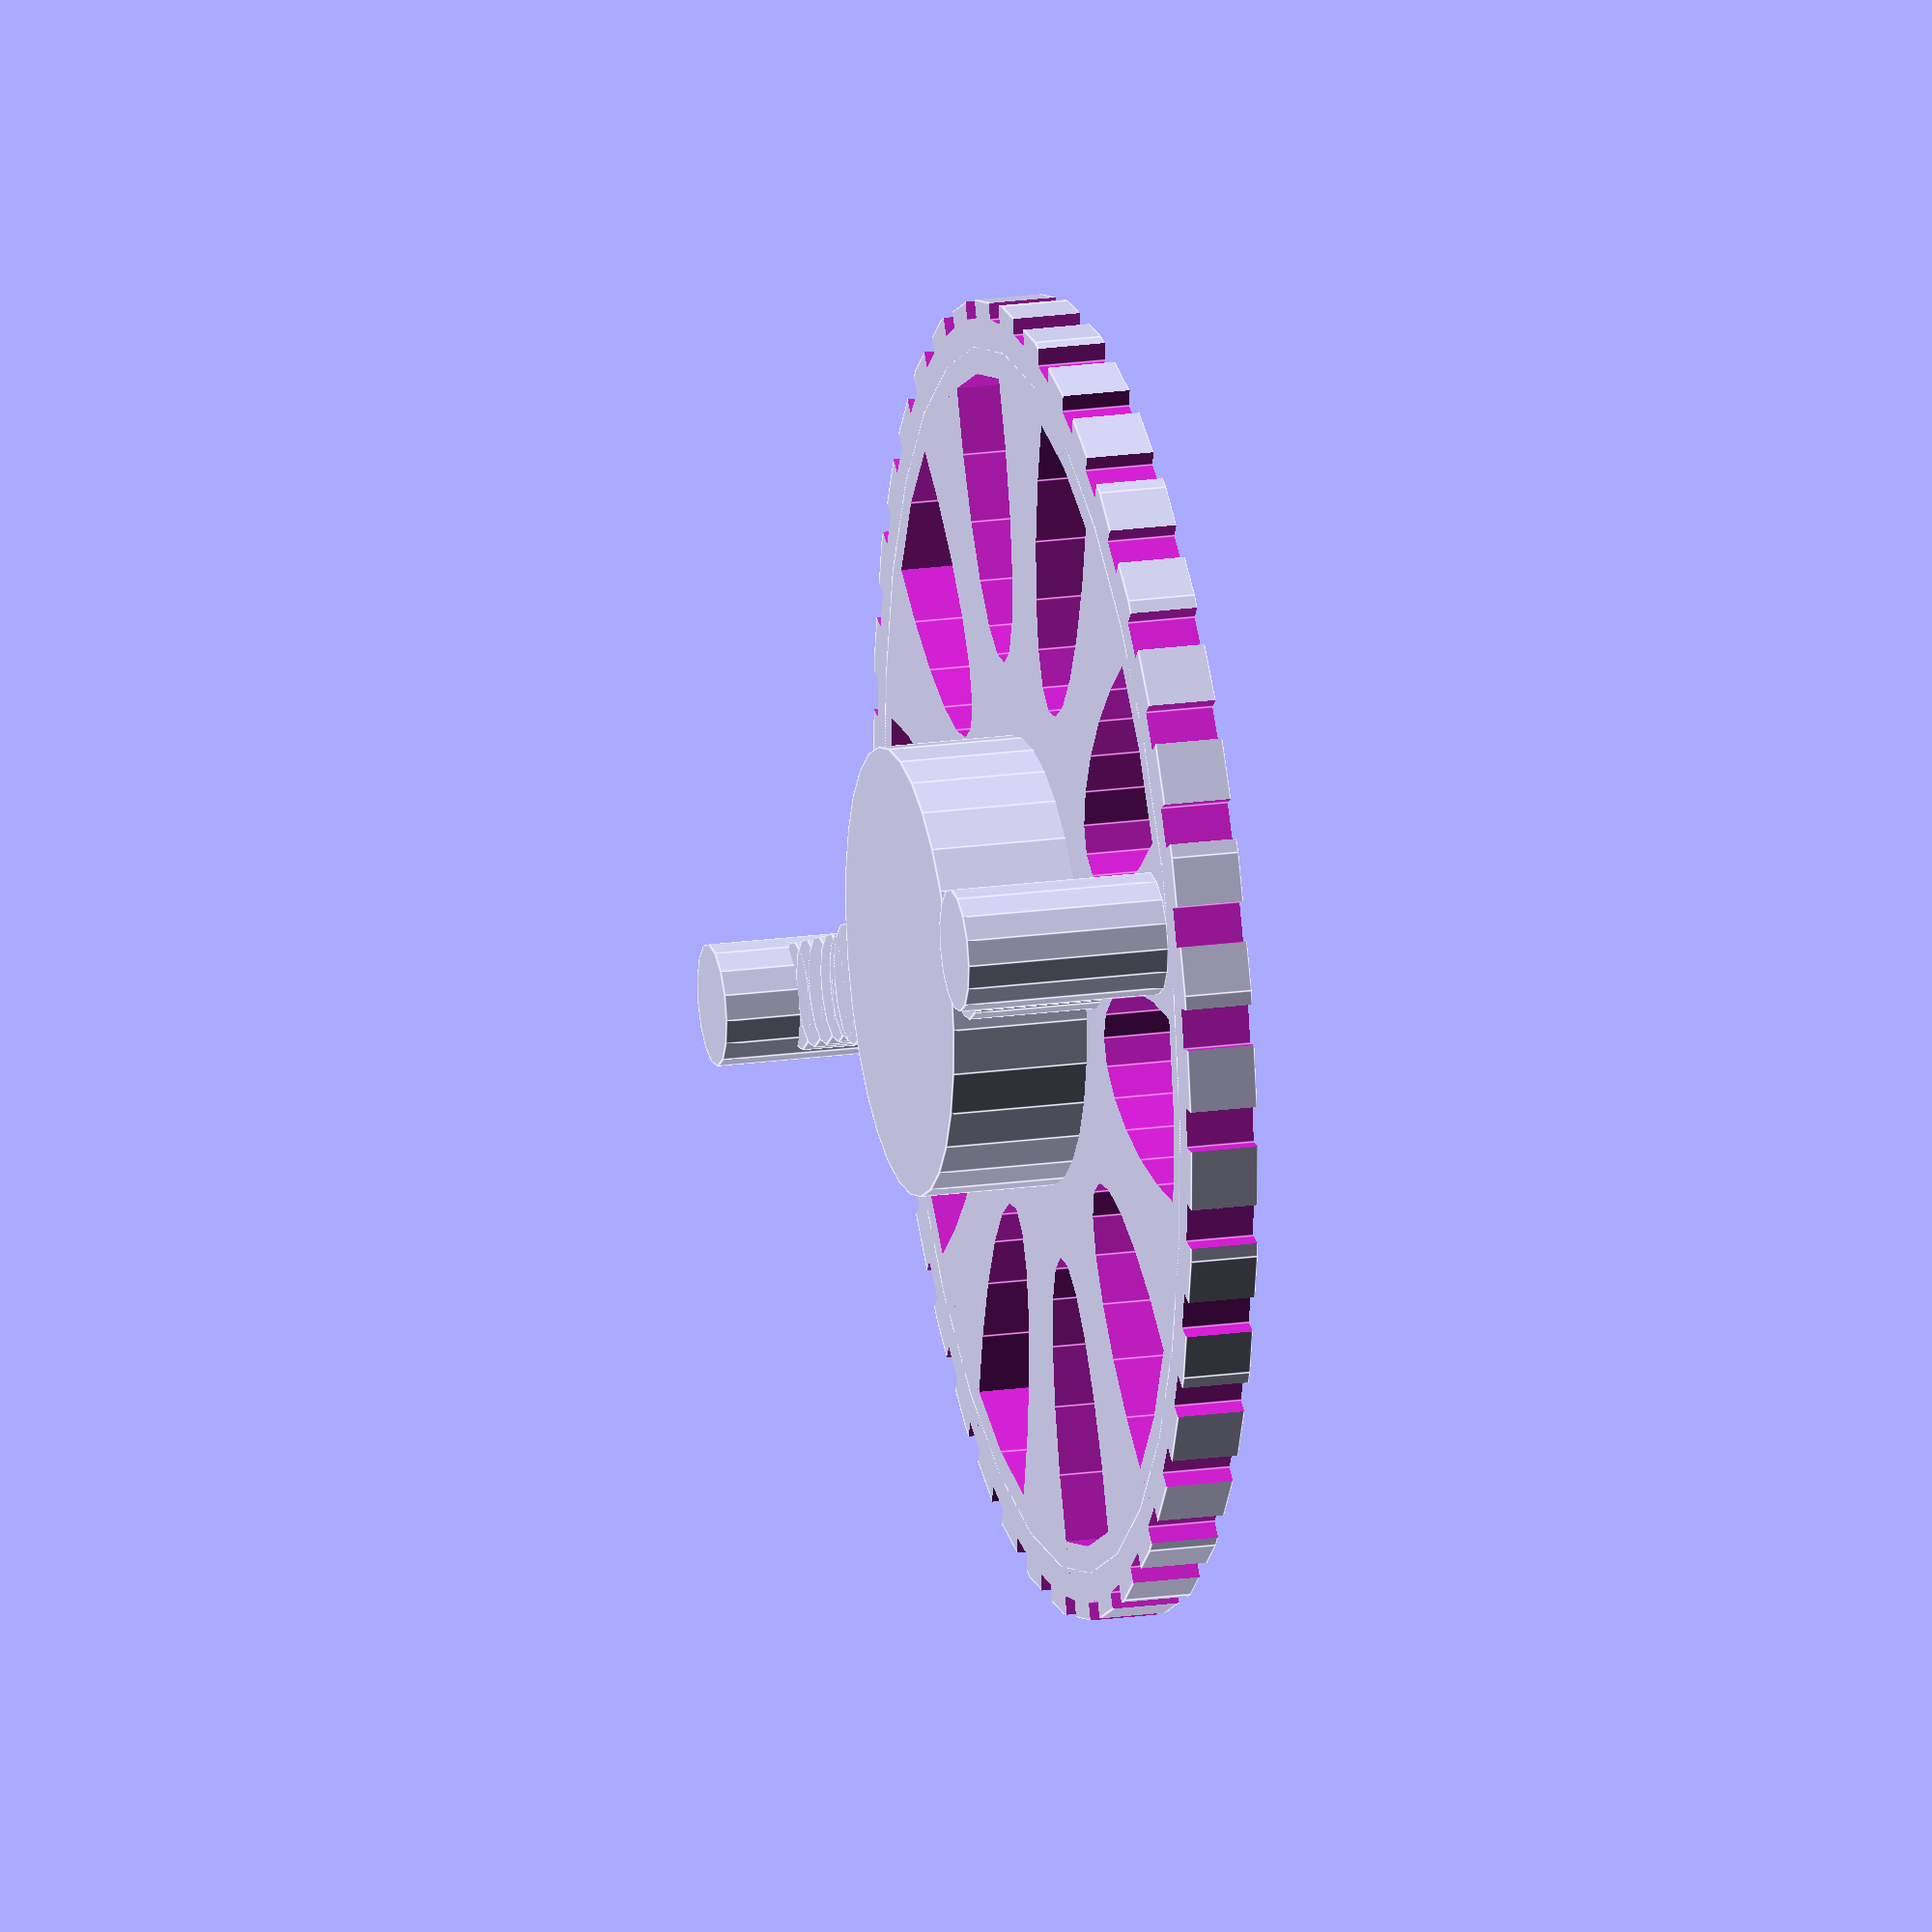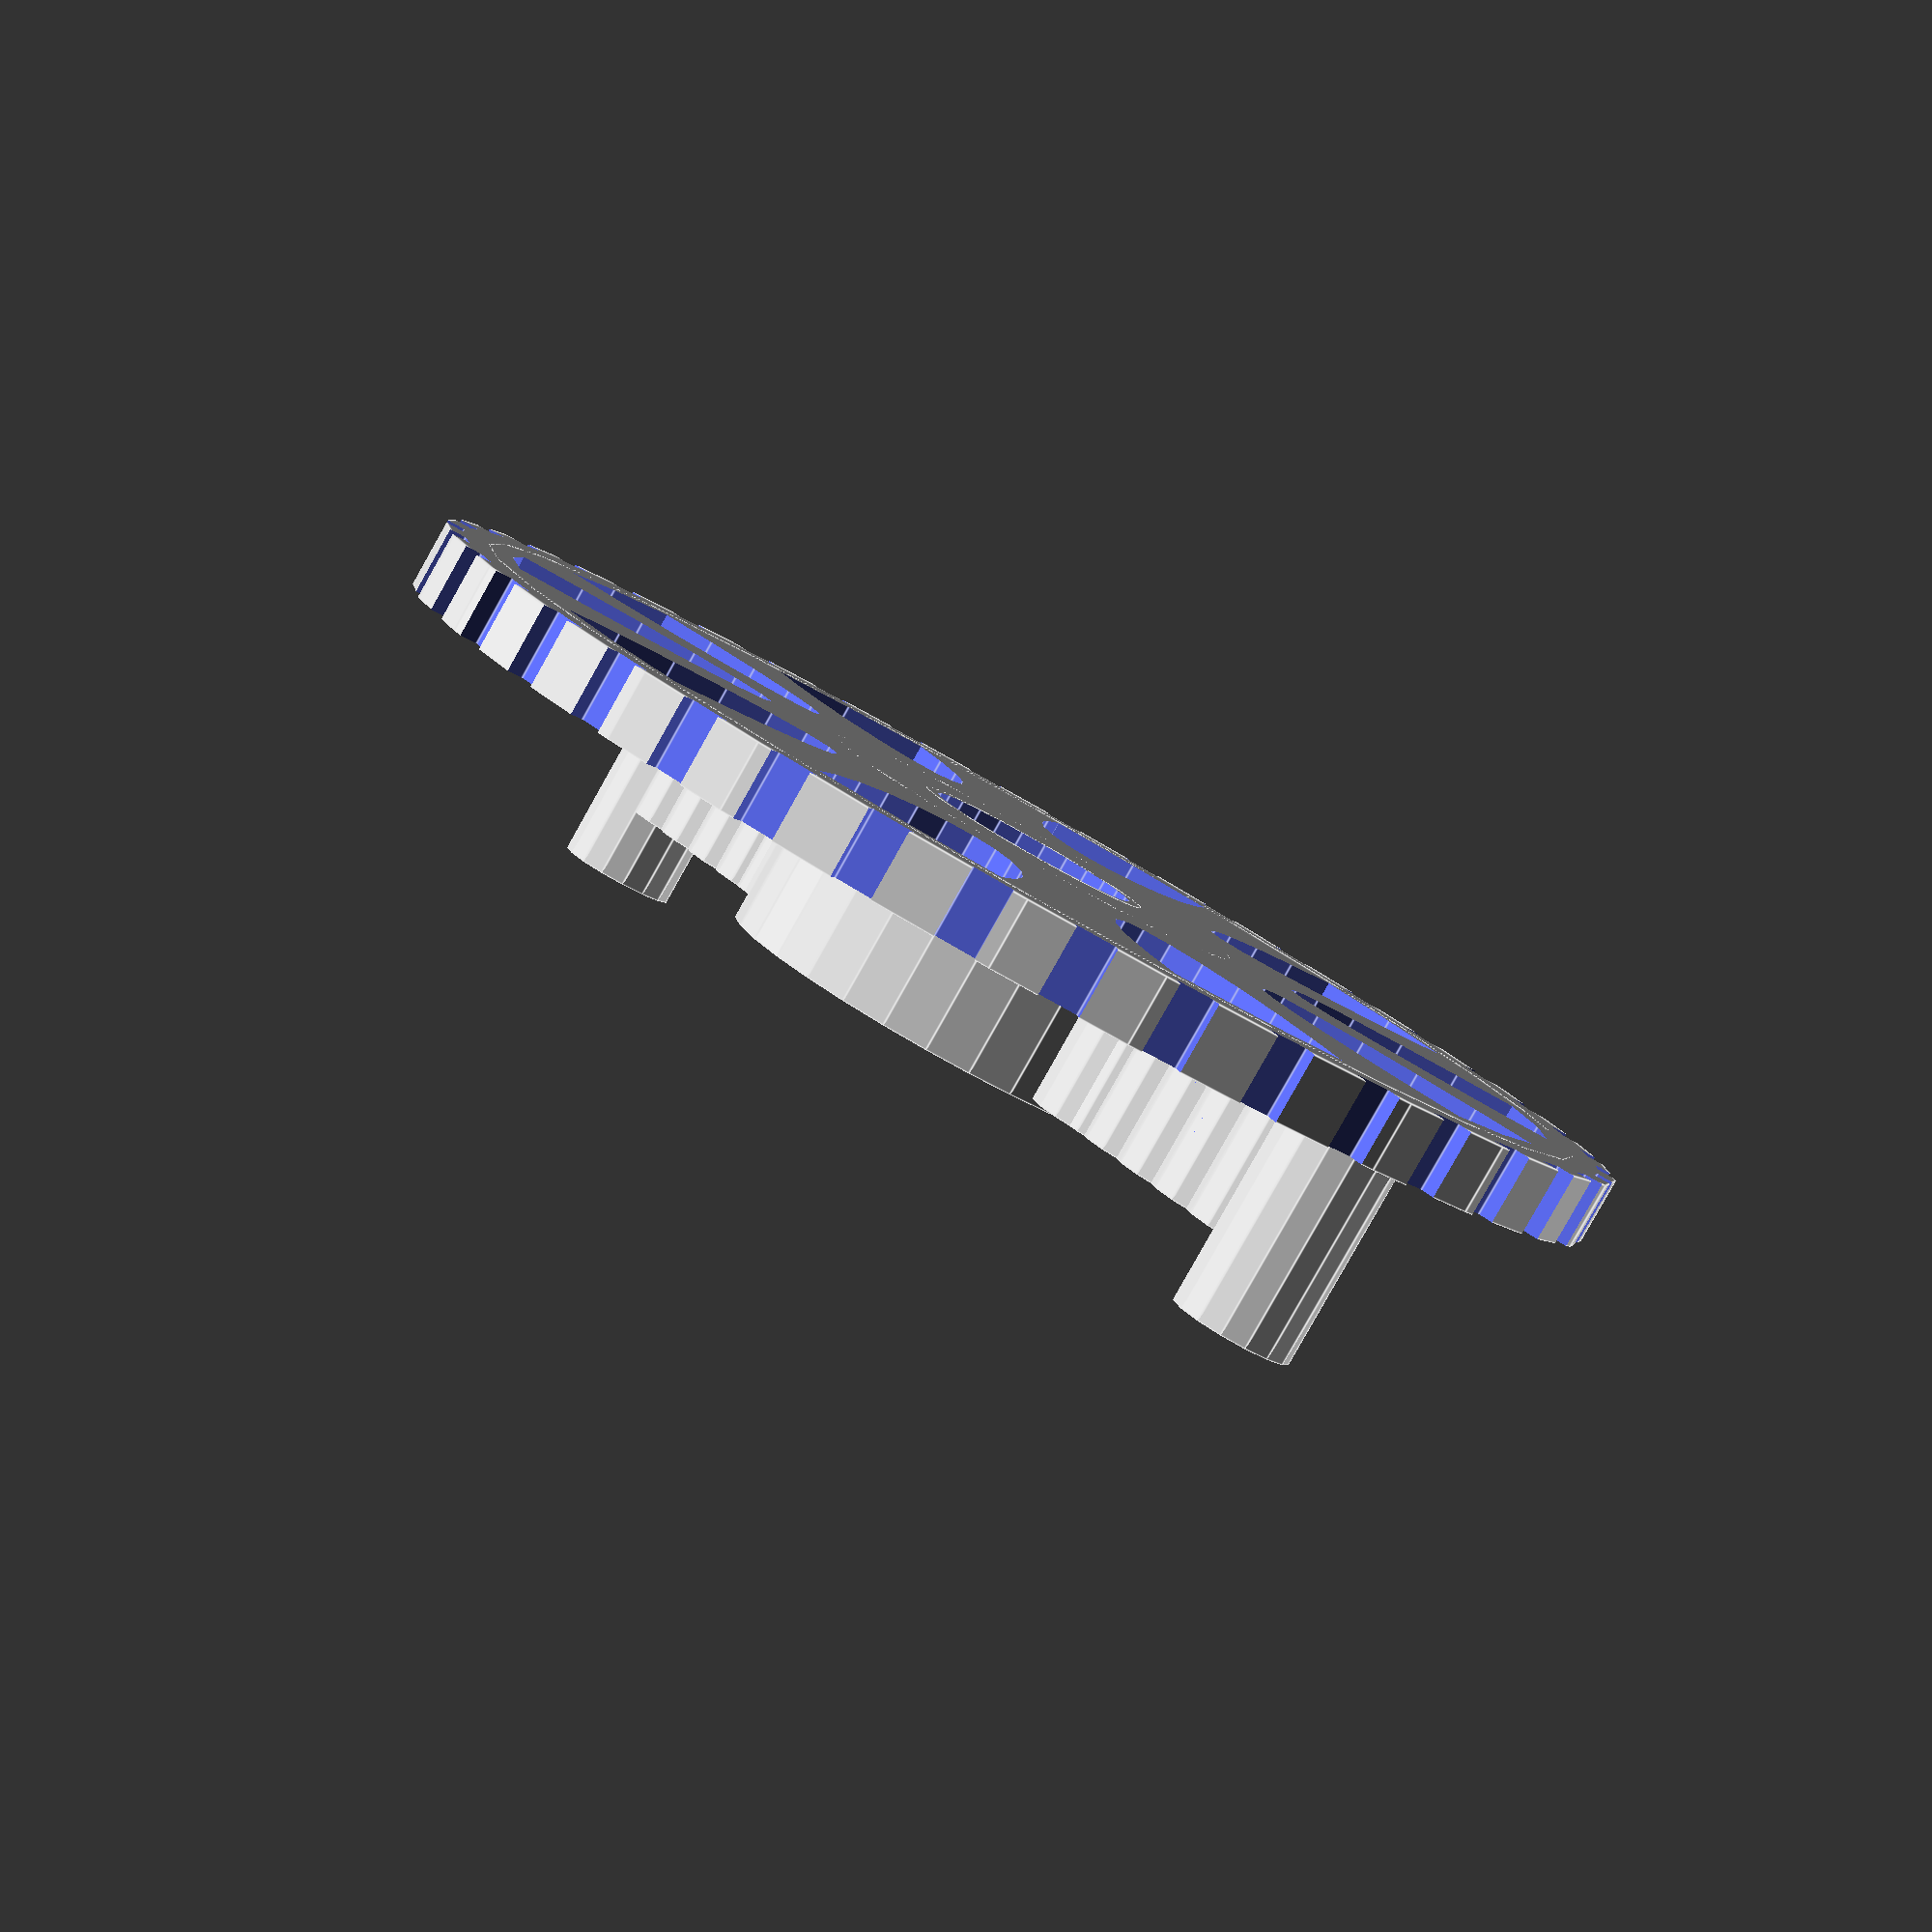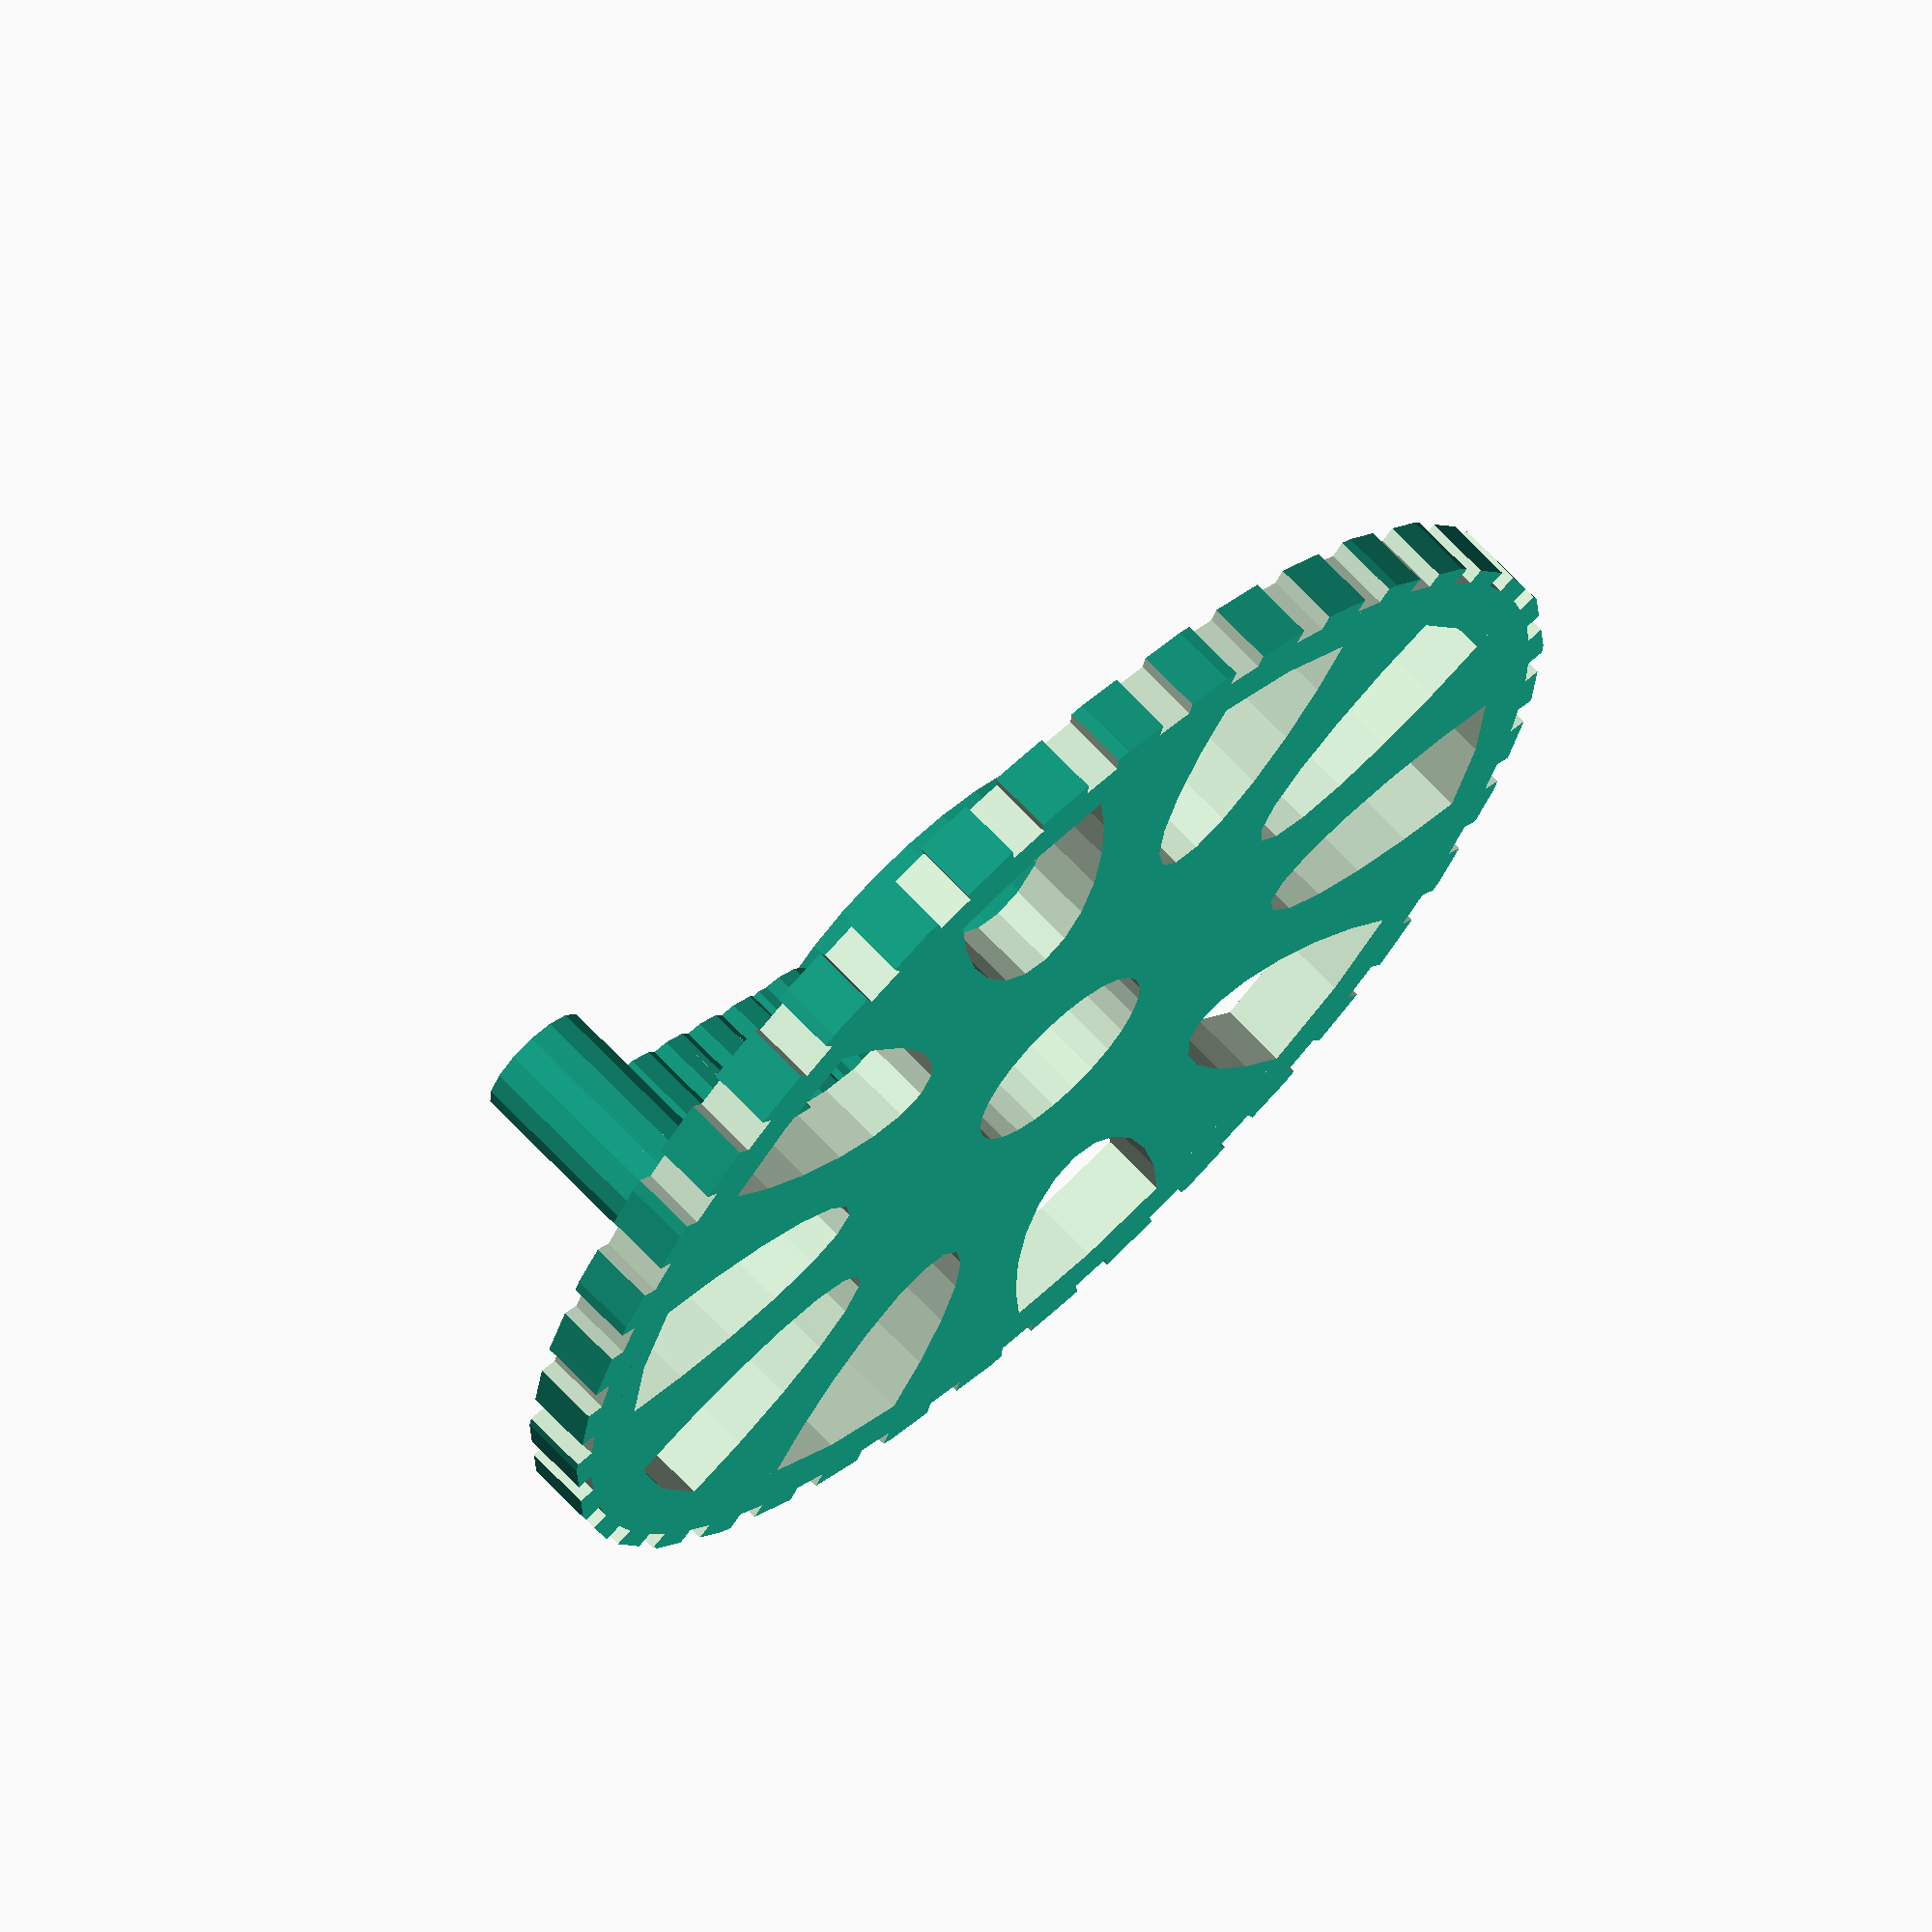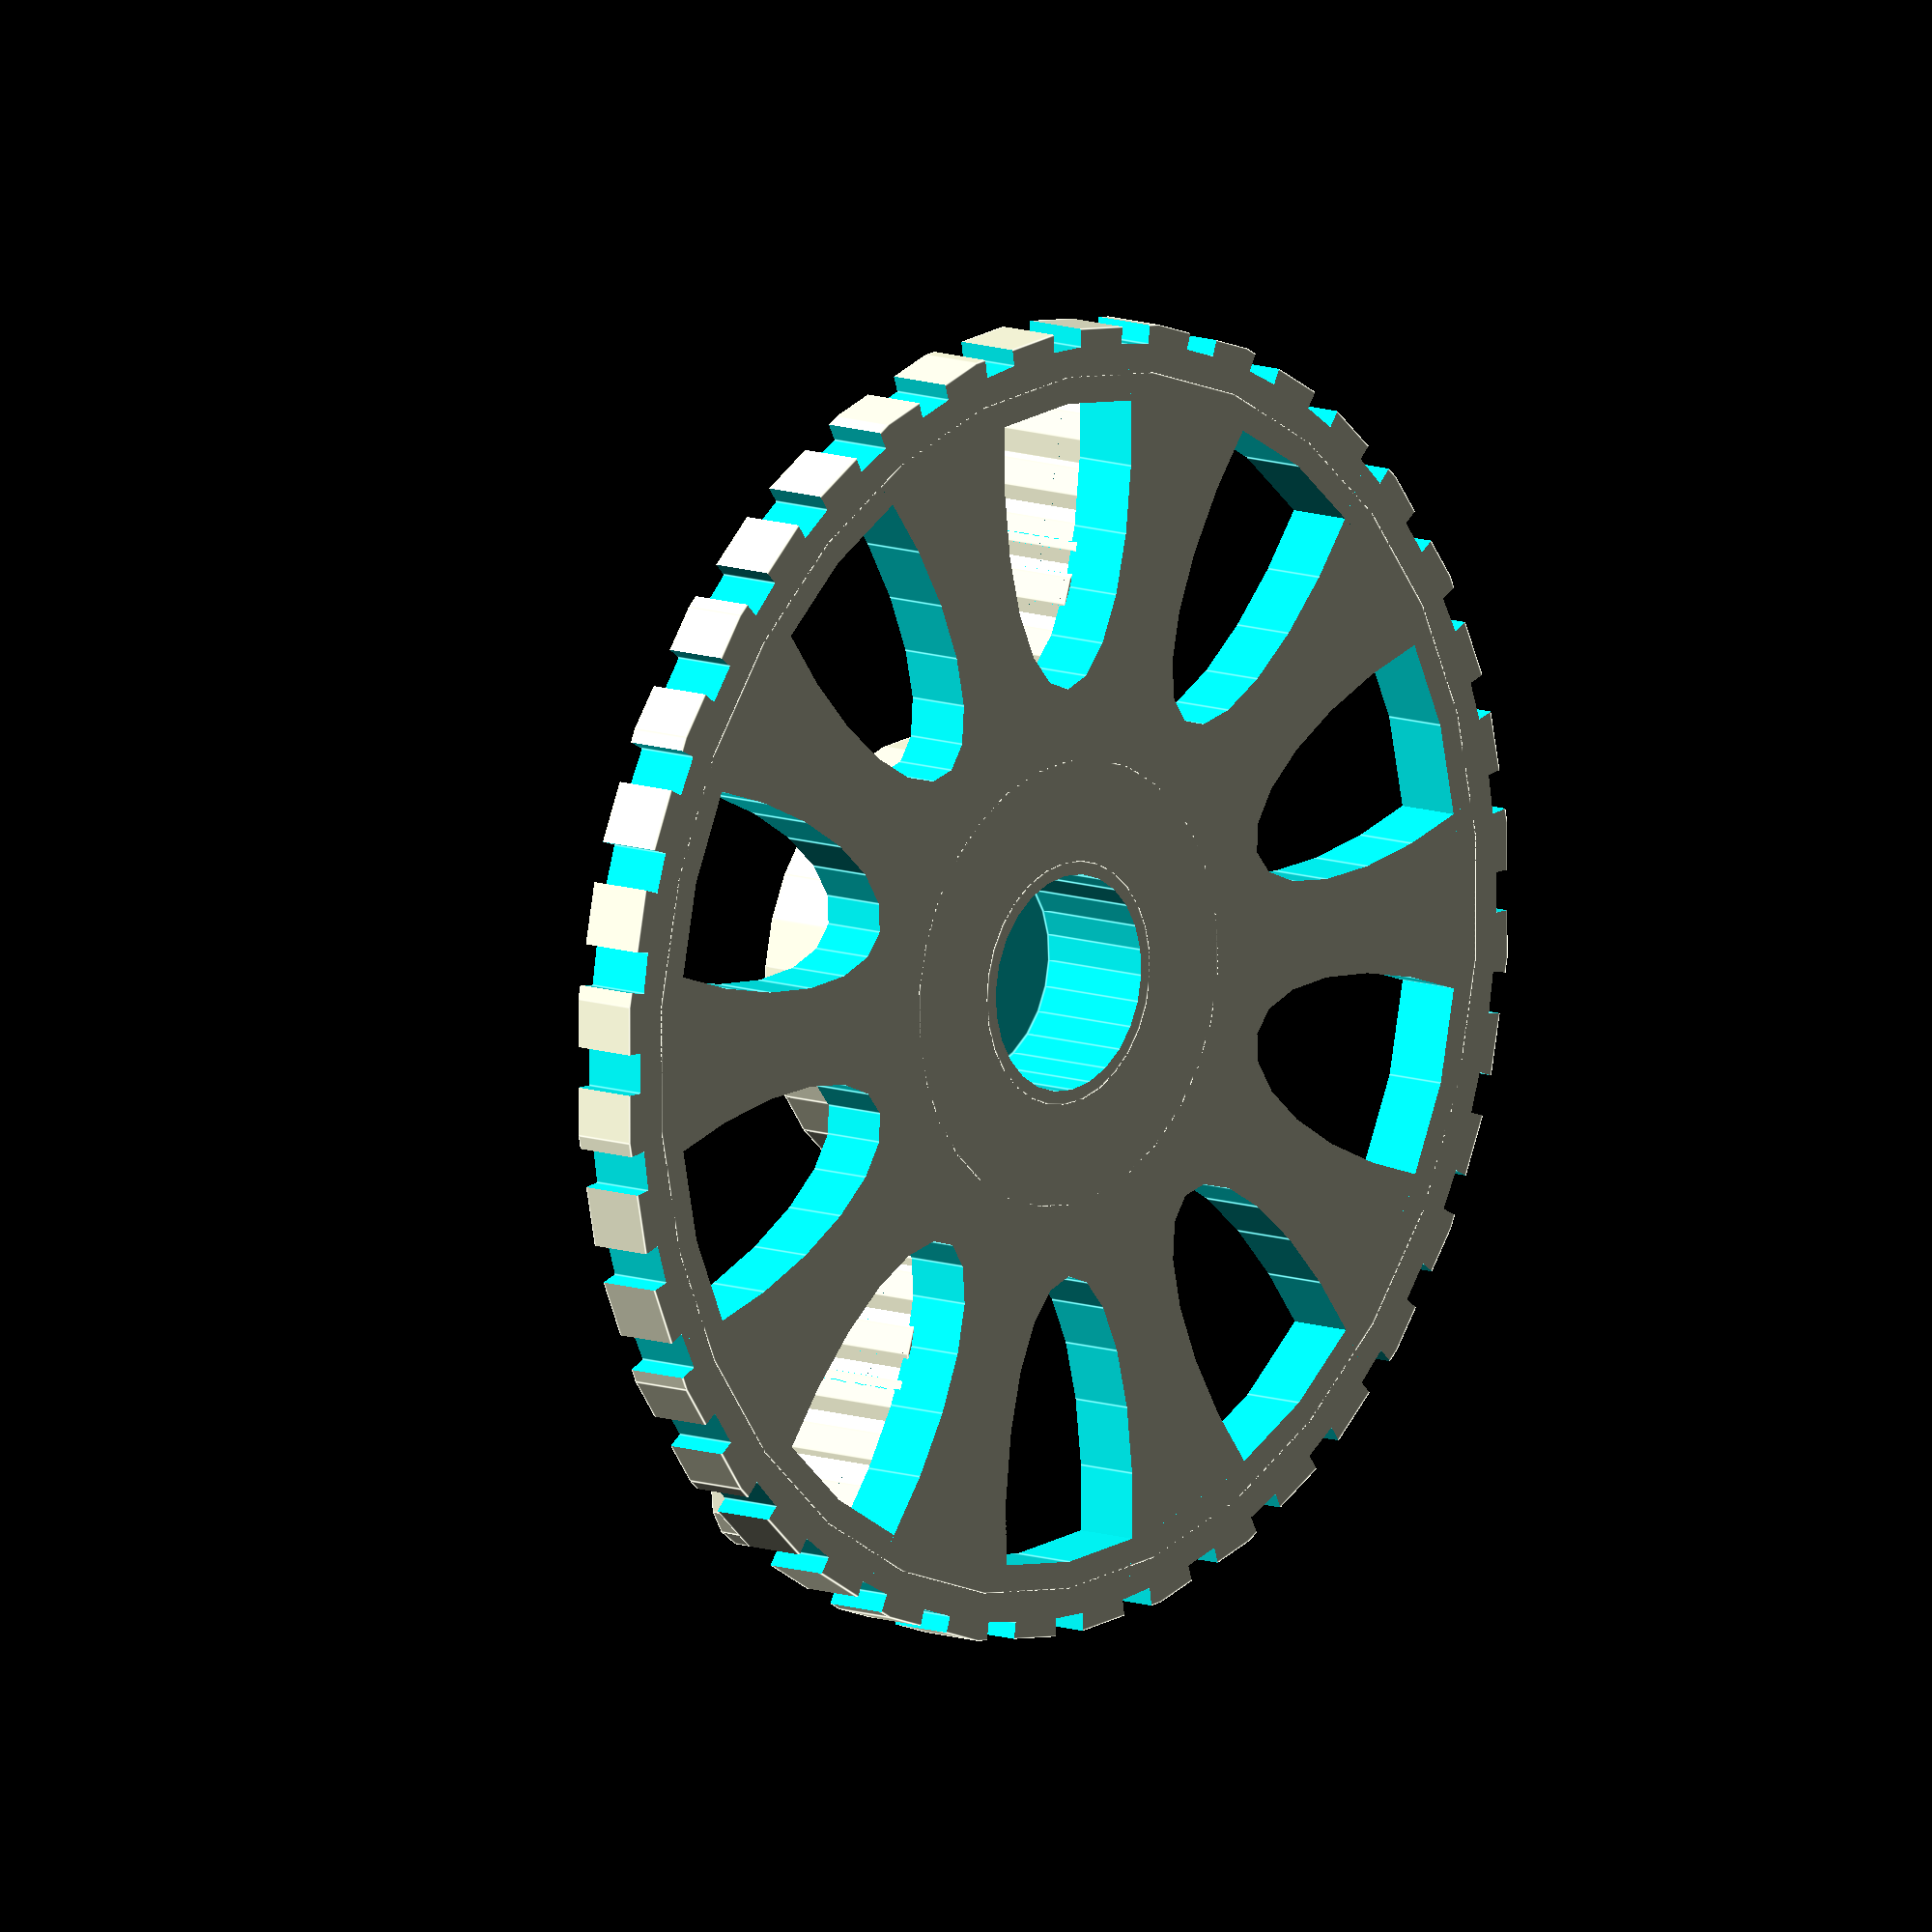
<openscad>
include<MCAD/nuts_and_bolts.scad>;


hole = 7.9375;
screw_hole = 30;
holes = 10;
notches = 40;



translate([0,-40,15])  cylinder(r=4.5,h=15,center=true);
translate([0,-36,12])  cylinder(r=4,h=10,center=true);
translate([0,-32,12])  cylinder(r=4,h=10,center=true);
translate([0,-28,12])  cylinder(r=4,h=10,center=true);
translate([0,-24,12])  cylinder(r=4,h=10,center=true);
translate([0,-21,12])  cylinder(r=4,h=10,center=true);
translate([0,-19,12])  cylinder(r=4.5,h=10,center=true);


translate([0,40,15])  cylinder(r=4.5,h=15,center=true);
translate([0,36,12])  cylinder(r=4,h=10,center=true);
translate([0,32,12])  cylinder(r=4,h=10,center=true);
translate([0,28,12])  cylinder(r=4,h=10,center=true);
translate([0,24,12])  cylinder(r=4,h=10,center=true);
translate([0,21,12])  cylinder(r=4,h=10,center=true);
translate([0,19,12])  cylinder(r=4.5,h=10,center=true);



 difference(){


translate([0,0,5])
union(){
translate([0,0,5]) cylinder(r=16.5,h=15,center=true);

	difference(){
		translate([0,0,0]) cylinder(r=48.5,h=5,center=true);
		translate([0,0,0]) cylinder(r=43,h=11,center=true);

		for(a=[0:notches]){
			rotate([0,0,a*(360/notches)])
			translate([50,0,0])
			cube([6,3,11], center=true);
		}
	}

	difference(){
		union(){
			translate([0,0,0.]) cylinder(r=45,h=5,center=true);
			translate([0,0,0]) cylinder(r=9,h=5,center=true);
		}
		//translate([0,0,-3]) cube([hole,hole,10],center=true);
		//translate([0,0,5]) cylinder(r=screw_hole/2,h=4,center=true);
		for(a=[0:holes]){
			rotate([0,0,a*(360/holes)])
			translate([40,0,0])
			scale([2.6,1,1])
			cylinder(r=7,h=20,center=true);
		}
	
	}
}

scale([1,1,2]) translate([0,0,4]) nutHole(16, proj=-1);
translate([0,0,4])  cylinder(r=8,h=15,center=true);
translate([11,-6,12])  rotate([30,90,0]) cylinder(r=3,h=8,center=true);
}
</openscad>
<views>
elev=339.2 azim=66.9 roll=76.1 proj=o view=edges
elev=264.0 azim=40.6 roll=29.4 proj=p view=edges
elev=112.0 azim=237.8 roll=43.3 proj=o view=solid
elev=349.3 azim=162.1 roll=131.6 proj=o view=edges
</views>
